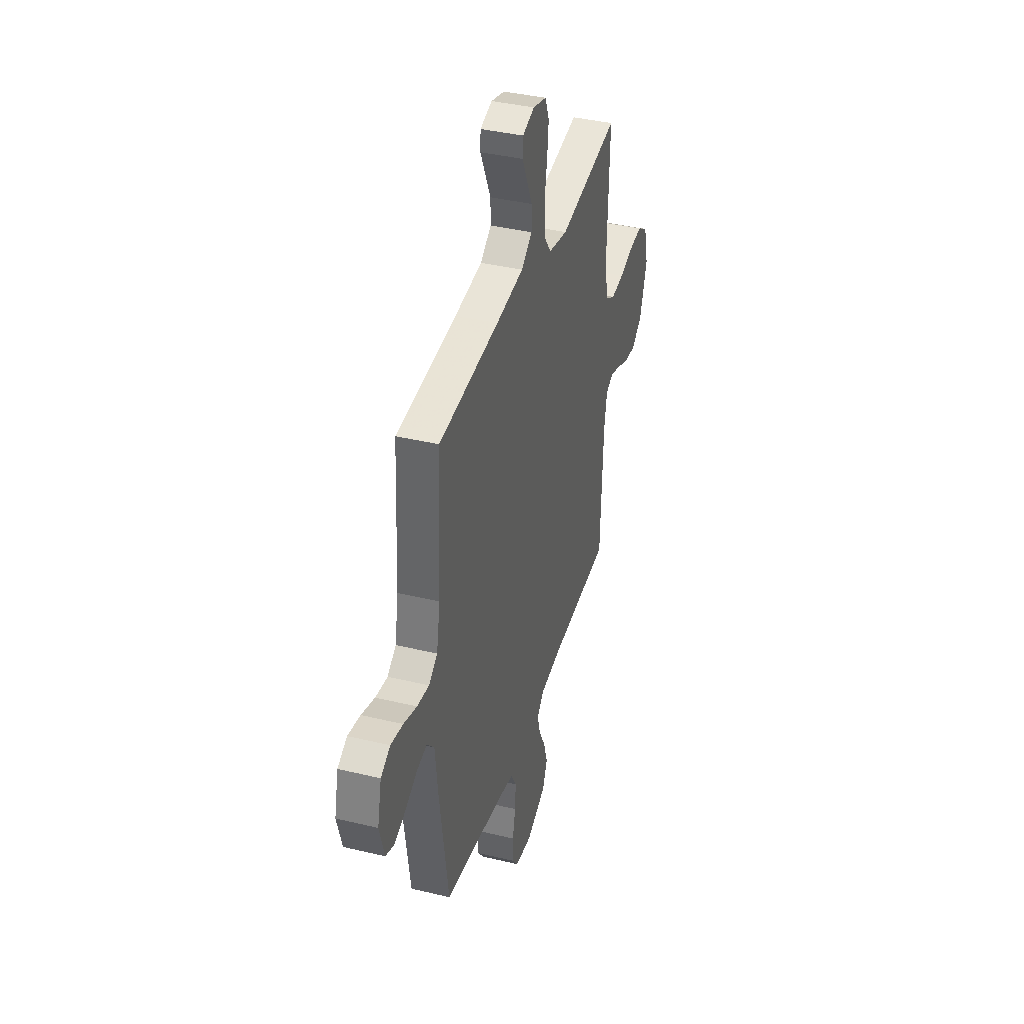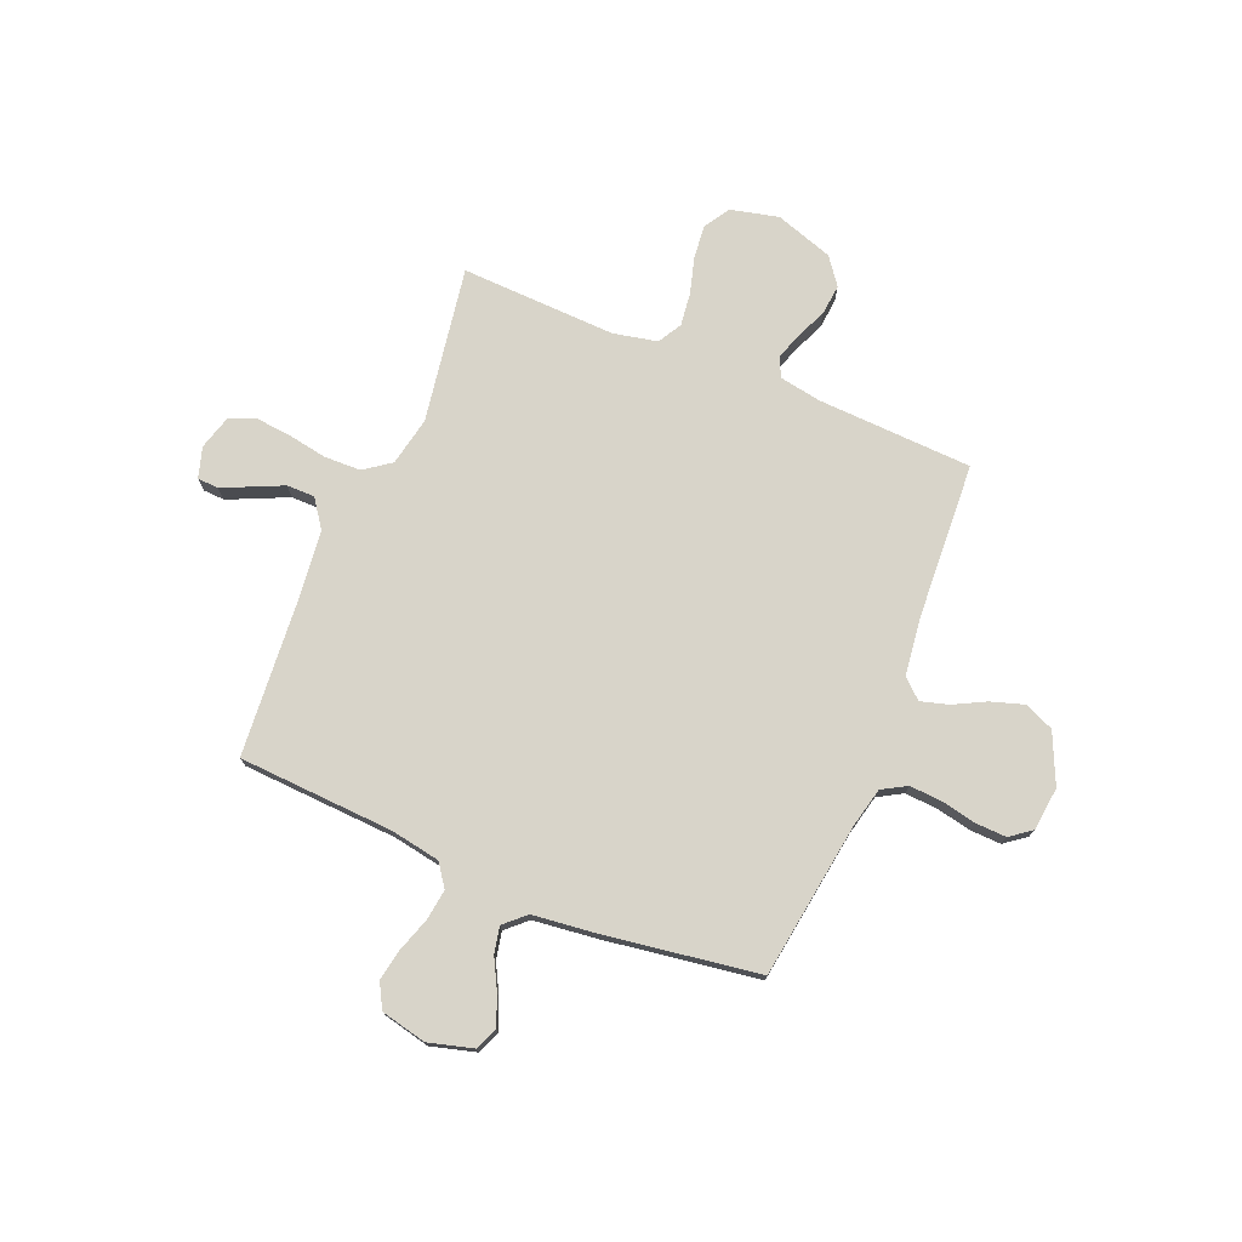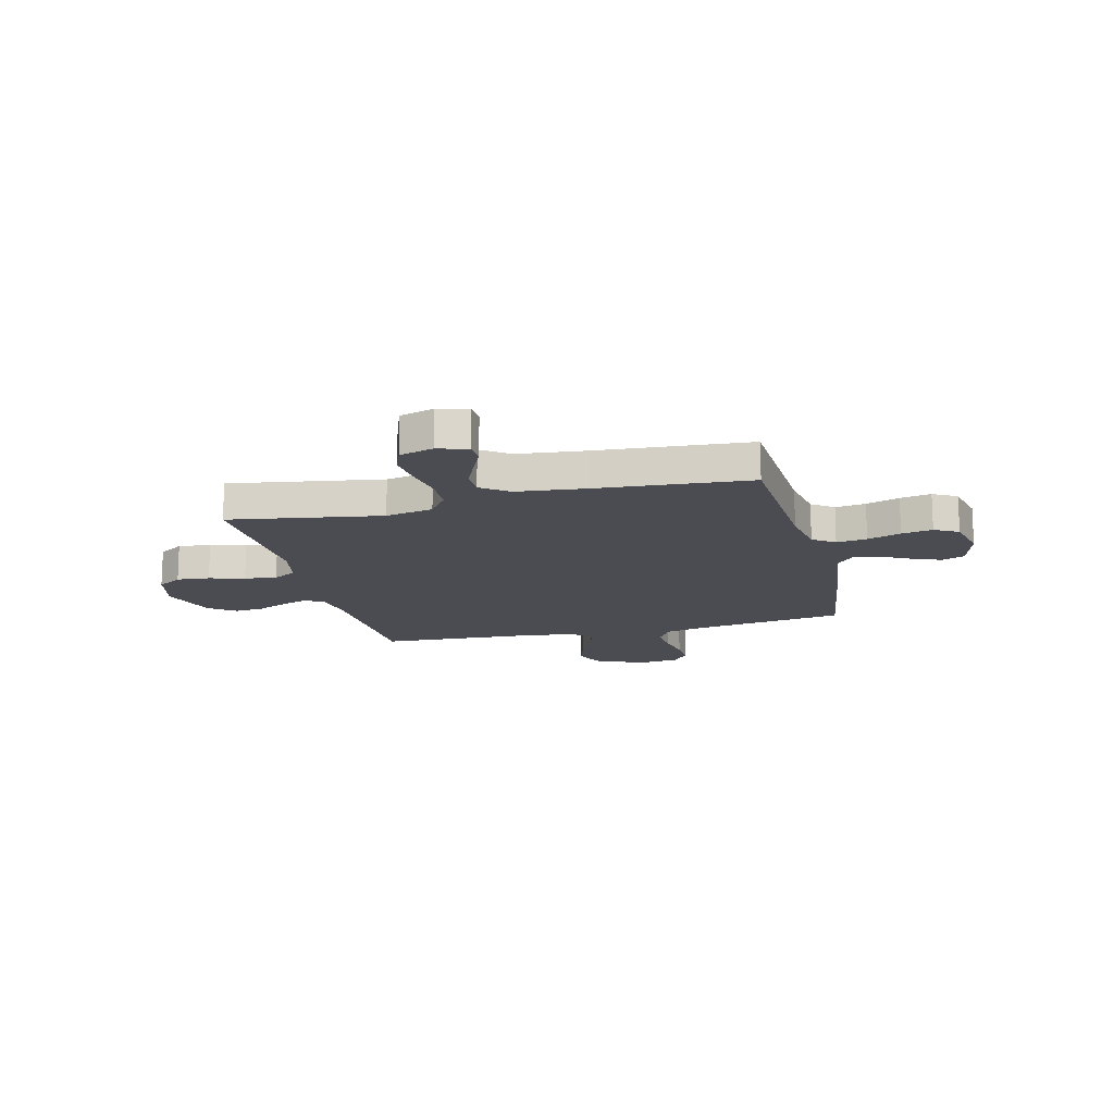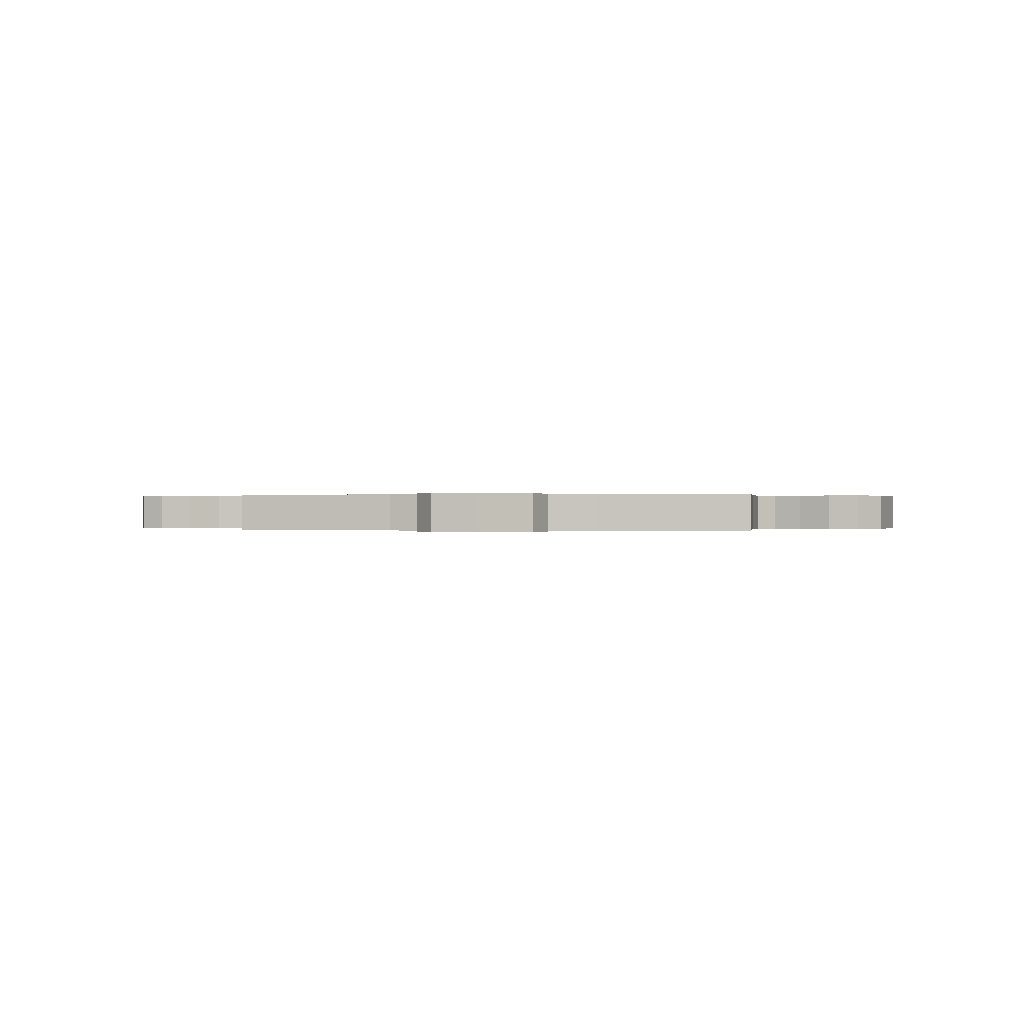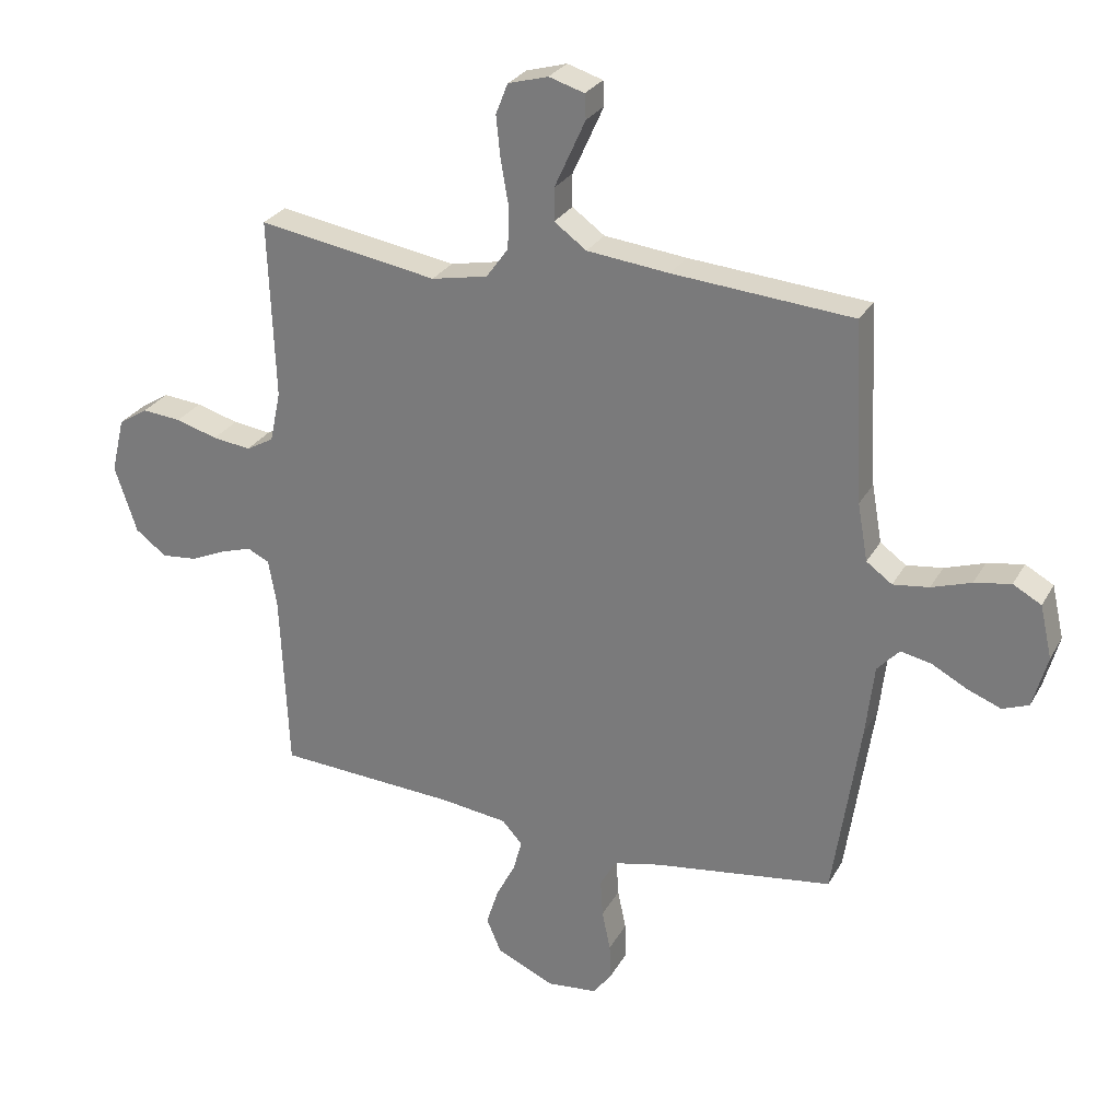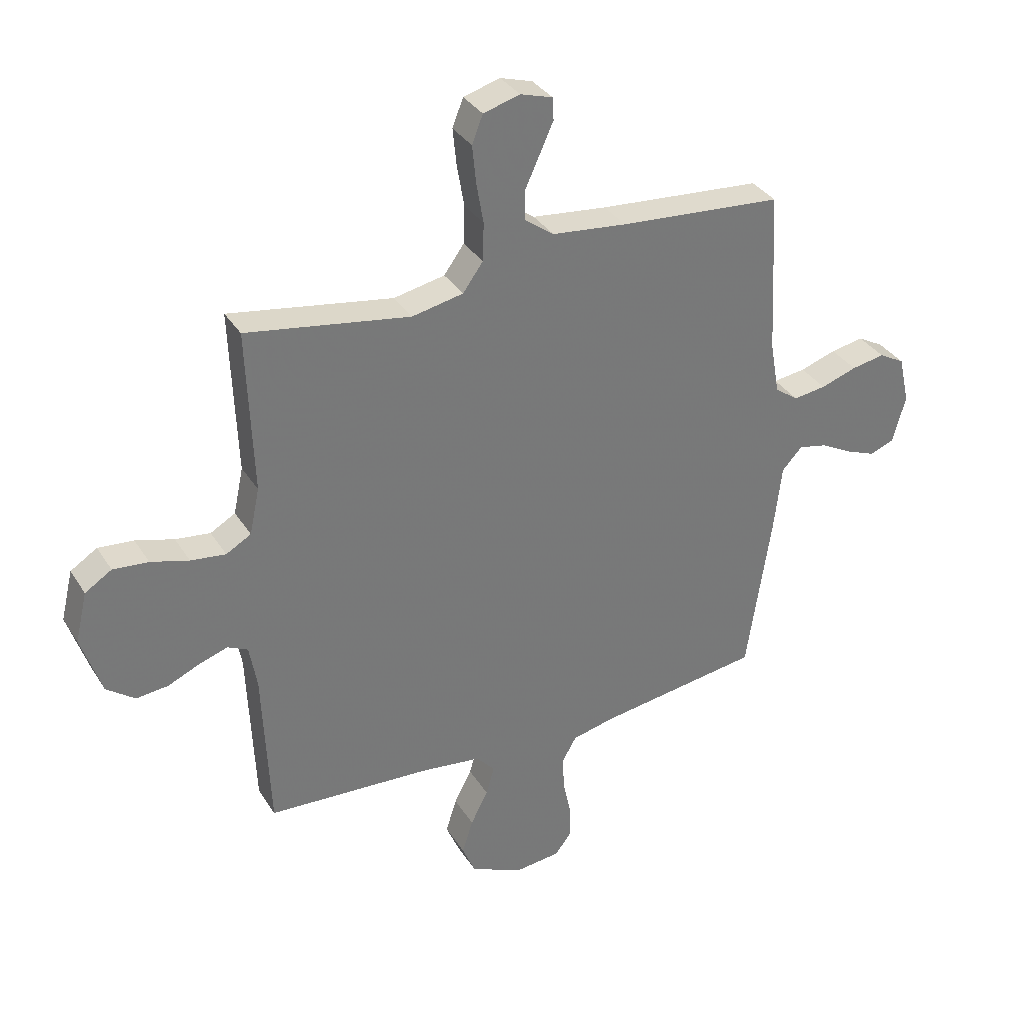
<metadata>
{"format":"obj","ext":"obj","renderer":"f3d","projection":"perspective","resolution":1024,"background":"white","views":[{"elev":38.8,"azim":106.8,"up":"+Z"},{"elev":75.1,"azim":112.5,"up":"+Y"},{"elev":-15.5,"azim":14.1,"up":"+Y"},{"elev":0.1,"azim":-175.4,"up":"+Y"},{"elev":27.5,"azim":23.8,"up":"+Z"},{"elev":34.1,"azim":-27.6,"up":"+Z"}]}
</metadata>
<code>
v -0.5 0.07 -0.5
v -0.513 0.07 -0.2
v -0.527 0.07 -0.12
v -0.564 0.07 -0.102
v -0.616 0.07 -0.119
v -0.675 0.07 -0.145
v -0.734 0.07 -0.151
v -0.786 0.07 -0.112
v -0.823 0.07 0
v -0.801 0.07 0.092
v -0.752 0.07 0.123
v -0.687 0.07 0.117
v -0.617 0.07 0.097
v -0.553 0.07 0.089
v -0.507 0.07 0.115
v -0.489 0.07 0.2
v -0.5 0.07 0.5
v -0.2 0.07 0.451
v -0.106 0.07 0.47
v -0.069 0.07 0.521
v -0.067 0.07 0.591
v -0.08 0.07 0.666
v -0.087 0.07 0.735
v -0.067 0.07 0.786
v 0 0.07 0.805
v 0.059 0.07 0.787
v 0.061 0.07 0.746
v 0.036 0.07 0.691
v 0.009 0.07 0.632
v 0.009 0.07 0.578
v 0.063 0.07 0.539
v 0.2 0.07 0.524
v 0.5 0.07 0.5
v 0.516 0.07 0.2
v 0.533 0.07 0.104
v 0.576 0.07 0.073
v 0.636 0.07 0.081
v 0.702 0.07 0.103
v 0.763 0.07 0.114
v 0.81 0.07 0.088
v 0.83 0.07 0
v 0.806 0.07 -0.087
v 0.762 0.07 -0.104
v 0.706 0.07 -0.082
v 0.648 0.07 -0.051
v 0.596 0.07 -0.04
v 0.559 0.07 -0.08
v 0.545 0.07 -0.2
v 0.5 0.07 -0.5
v 0.2 0.07 -0.543
v 0.122 0.07 -0.561
v 0.095 0.07 -0.608
v 0.099 0.07 -0.671
v 0.113 0.07 -0.738
v 0.115 0.07 -0.798
v 0.084 0.07 -0.839
v 0 0.07 -0.848
v -0.097 0.07 -0.804
v -0.121 0.07 -0.747
v -0.101 0.07 -0.684
v -0.069 0.07 -0.622
v -0.054 0.07 -0.569
v -0.088 0.07 -0.531
v -0.2 0.07 -0.517
v -0.5 0 -0.5
v -0.513 0 -0.2
v -0.527 0 -0.12
v -0.564 0 -0.102
v -0.616 0 -0.119
v -0.675 0 -0.145
v -0.734 0 -0.151
v -0.786 0 -0.112
v -0.823 0 0
v -0.801 0 0.092
v -0.752 0 0.123
v -0.687 0 0.117
v -0.617 0 0.097
v -0.553 0 0.089
v -0.507 0 0.115
v -0.489 0 0.2
v -0.5 0 0.5
v -0.2 0 0.451
v -0.106 0 0.47
v -0.069 0 0.521
v -0.067 0 0.591
v -0.08 0 0.666
v -0.087 0 0.735
v -0.067 0 0.786
v 0 0 0.805
v 0.059 0 0.787
v 0.061 0 0.746
v 0.036 0 0.691
v 0.009 0 0.632
v 0.009 0 0.578
v 0.063 0 0.539
v 0.2 0 0.524
v 0.5 0 0.5
v 0.516 0 0.2
v 0.533 0 0.104
v 0.576 0 0.073
v 0.636 0 0.081
v 0.702 0 0.103
v 0.763 0 0.114
v 0.81 0 0.088
v 0.83 0 0
v 0.806 0 -0.087
v 0.762 0 -0.104
v 0.706 0 -0.082
v 0.648 0 -0.051
v 0.596 0 -0.04
v 0.559 0 -0.08
v 0.545 0 -0.2
v 0.5 0 -0.5
v 0.2 0 -0.543
v 0.122 0 -0.561
v 0.095 0 -0.608
v 0.099 0 -0.671
v 0.113 0 -0.738
v 0.115 0 -0.798
v 0.084 0 -0.839
v 0 0 -0.848
v -0.097 0 -0.804
v -0.121 0 -0.747
v -0.101 0 -0.684
v -0.069 0 -0.622
v -0.054 0 -0.569
v -0.088 0 -0.531
v -0.2 0 -0.517
f 58 59 60 61
f 58 61 62
f 57 58 62
f 56 57 62
f 53 54 55 56
f 52 53 56 62
f 51 52 62 63
f 47 48 49 50
f 47 50 51 63
f 42 43 44 45
f 40 41 42 45
f 40 45 46
f 37 38 39 40
f 36 37 40 46
f 35 36 46 47
f 32 33 34
f 31 32 34 35
f 30 31 35 47
f 26 27 28 29
f 24 25 26 29
f 24 29 30
f 21 22 23 24
f 21 24 30
f 20 21 30 47
f 16 17 18
f 15 16 18 19
f 10 11 12 13
f 10 13 14
f 9 10 14
f 8 9 14
f 5 6 7 8
f 4 5 8 14
f 3 4 14 15
f 64 1 2
f 19 20 47 63
f 15 19 63 64
f 2 3 15 64
f 125 124 123 122
f 126 125 122
f 126 122 121
f 126 121 120
f 120 119 118 117
f 126 120 117 116
f 127 126 116 115
f 114 113 112 111
f 127 115 114 111
f 109 108 107 106
f 109 106 105 104
f 110 109 104
f 104 103 102 101
f 110 104 101 100
f 111 110 100 99
f 98 97 96
f 99 98 96 95
f 111 99 95 94
f 93 92 91 90
f 93 90 89 88
f 94 93 88
f 88 87 86 85
f 94 88 85
f 111 94 85 84
f 82 81 80
f 83 82 80 79
f 77 76 75 74
f 78 77 74
f 78 74 73
f 78 73 72
f 72 71 70 69
f 78 72 69 68
f 79 78 68 67
f 66 65 128
f 127 111 84 83
f 128 127 83 79
f 128 79 67 66
f 1 65 66 2
f 2 66 67 3
f 3 67 68 4
f 4 68 69 5
f 5 69 70 6
f 6 70 71 7
f 7 71 72 8
f 8 72 73 9
f 9 73 74 10
f 10 74 75 11
f 11 75 76 12
f 12 76 77 13
f 13 77 78 14
f 14 78 79 15
f 15 79 80 16
f 16 80 81 17
f 17 81 82 18
f 18 82 83 19
f 19 83 84 20
f 20 84 85 21
f 21 85 86 22
f 22 86 87 23
f 23 87 88 24
f 24 88 89 25
f 25 89 90 26
f 26 90 91 27
f 27 91 92 28
f 28 92 93 29
f 29 93 94 30
f 30 94 95 31
f 31 95 96 32
f 32 96 97 33
f 33 97 98 34
f 34 98 99 35
f 35 99 100 36
f 36 100 101 37
f 37 101 102 38
f 38 102 103 39
f 39 103 104 40
f 40 104 105 41
f 41 105 106 42
f 42 106 107 43
f 43 107 108 44
f 44 108 109 45
f 45 109 110 46
f 46 110 111 47
f 47 111 112 48
f 48 112 113 49
f 49 113 114 50
f 50 114 115 51
f 51 115 116 52
f 52 116 117 53
f 53 117 118 54
f 54 118 119 55
f 55 119 120 56
f 56 120 121 57
f 57 121 122 58
f 58 122 123 59
f 59 123 124 60
f 60 124 125 61
f 61 125 126 62
f 62 126 127 63
f 63 127 128 64
f 64 128 65 1

</code>
